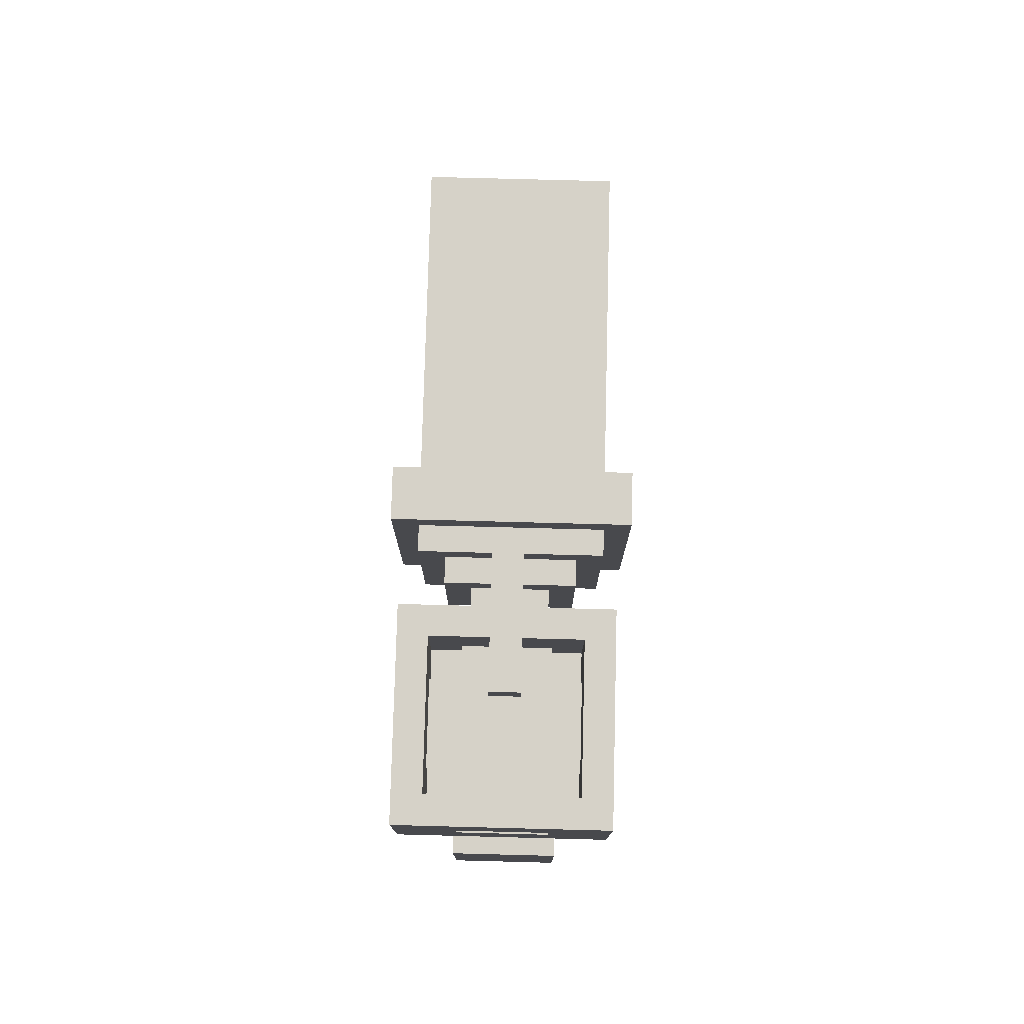
<metadata>
{"format":"obj","ext":"obj","renderer":"f3d","projection":"perspective","resolution":1024,"background":"white","views":[{"elev":77.6,"azim":-178.5,"up":"+Z"}]}
</metadata>
<code>
g BASIC_FLAMETHROWER_bonus_mesh
v 0.0349 0.2541 -0.2327
v 0.0349 0.3239 -0.2327
v 0.0349 0.3472 -0.3257
v 0.0349 0.2541 -0.349
v 0.0349 0.3472 -0.349
v 0.0349 0.3937 -0.3025
v 0.0349 0.3937 -0.3257
v 0.0349 0.417 -0.2094
v 0.0349 0.3239 -0.2094
v 0.0349 0.417 -0.3025
v 0.0349 0.2541 -0.349
v -0.0349 0.3472 -0.349
v -0.0349 0.2541 -0.349
v 0.0349 0.3472 -0.349
v 0.0349 0.3472 -0.3257
v -0.0349 0.3937 -0.3257
v -0.0349 0.3472 -0.3257
v 0.0349 0.3937 -0.3257
v 0.0349 0.417 -0.3025
v -0.0349 0.3937 -0.3025
v 0.0349 0.3937 -0.3025
v -0.0349 0.417 -0.3025
v -0.0349 0.3239 -0.2327
v 0.0349 0.2541 -0.2327
v -0.0349 0.2541 -0.2327
v 0.0349 0.3239 -0.2327
v -0.0349 0.417 -0.2094
v 0.0349 0.3239 -0.2094
v -0.0349 0.3239 -0.2094
v 0.0349 0.417 -0.2094
v 0.0349 0.2541 -0.349
v -0.0349 0.2541 -0.2327
v 0.0349 0.2541 -0.2327
v -0.0349 0.2541 -0.349
v -0.0349 0.3239 -0.2327
v -0.0349 0.2541 -0.2327
v -0.0349 0.3472 -0.3257
v -0.0349 0.2541 -0.349
v -0.0349 0.3472 -0.349
v -0.0349 0.3937 -0.3025
v -0.0349 0.3937 -0.3257
v -0.0349 0.417 -0.2094
v -0.0349 0.3239 -0.2094
v -0.0349 0.417 -0.3025
v 0.0349 0.3239 -0.2094
v -0.0349 0.3239 -0.2327
v -0.0349 0.3239 -0.2094
v 0.0349 0.3239 -0.2327
v 0.0349 0.3472 -0.349
v -0.0349 0.3472 -0.3257
v -0.0349 0.3472 -0.349
v 0.0349 0.3472 -0.3257
v 0.0349 0.3937 -0.3025
v -0.0349 0.3937 -0.3257
v 0.0349 0.3937 -0.3257
v -0.0349 0.3937 -0.3025
v 0.01163 0.3705 -0.1396
v 0.01163 0.417 -0.2094
v 0.01163 0.3705 -0.2094
v 0.01163 0.417 -0.1396
v -0.01163 0.417 -0.1396
v -0.01163 0.3705 -0.2094
v -0.01163 0.417 -0.2094
v -0.01163 0.3705 -0.1396
v -0.01163 0.3705 -0.1396
v 0.01163 0.417 -0.1396
v 0.01163 0.3705 -0.1396
v -0.01163 0.417 -0.1396
v -0.01163 0.3705 -0.1396
v 0.01163 0.3705 -0.2094
v -0.01163 0.3705 -0.2094
v 0.01163 0.3705 -0.1396
v 0.04653 0.417 -0.0698
v 0.04653 0.5101 -0.349
v 0.04653 0.417 -0.349
v 0.04653 0.5101 -0.0698
v 0.04653 0.5101 -0.349
v -0.04653 0.5101 -0.0698
v -0.04653 0.5101 -0.349
v 0.04653 0.5101 -0.0698
v -0.04653 0.5101 -0.349
v -0.04653 0.417 -0.0698
v -0.04653 0.417 -0.349
v -0.04653 0.5101 -0.0698
v -0.04653 0.417 -0.0698
v 0.04653 0.417 -0.349
v -0.04653 0.417 -0.349
v 0.04653 0.417 -0.0698
v 0.04653 0.417 -0.349
v -0.04653 0.5101 -0.349
v -0.04653 0.417 -0.349
v 0.04653 0.5101 -0.349
v -0.0698 0.4868 -0.1163
v -0.0698 0.4635 -0.1163
v -0.0698 0.4635 -0.3257
v -0.0698 0.5566 -0.3257
v -0.0698 0.5566 -0.09307
v -0.0698 0.4868 -0.09307
v -0.04653 0.6031 -0.09307
v -0.04653 0.5566 -0.09307
v -0.04653 0.5799 -0.2327
v -0.04653 0.6031 -0.2327
v -0.04653 0.5566 -0.2792
v -0.04653 0.5799 -0.2792
v 0.0698 0.4635 -0.1163
v -0.0698 0.4868 -0.1163
v 0.0698 0.4868 -0.1163
v -0.0698 0.4635 -0.1163
v -0.0698 0.4635 -0.1163
v 0.0698 0.4635 -0.3257
v -0.0698 0.4635 -0.3257
v 0.0698 0.4635 -0.1163
v -0.0698 0.4635 -0.3257
v 0.0698 0.5566 -0.3257
v -0.0698 0.5566 -0.3257
v 0.0698 0.4635 -0.3257
v 0.0698 0.4868 -0.1163
v -0.0698 0.4868 -0.09307
v 0.0698 0.4868 -0.09307
v -0.0698 0.4868 -0.1163
v -0.04653 0.5566 -0.09307
v 0.0698 0.4868 -0.09307
v -0.0698 0.4868 -0.09307
v 0.04653 0.5566 -0.09307
v 0.0698 0.5566 -0.09307
v -0.0698 0.5566 -0.09307
v 0.0698 0.5566 -0.3257
v -0.04653 0.5566 -0.2792
v -0.0698 0.5566 -0.3257
v 0.04653 0.5566 -0.2792
v -0.0698 0.5566 -0.09307
v -0.04653 0.5566 -0.09307
v 0.0698 0.5566 -0.09307
v 0.04653 0.5566 -0.09307
v 0.04653 0.5799 -0.2792
v -0.04653 0.5566 -0.2792
v 0.04653 0.5566 -0.2792
v -0.04653 0.5799 -0.2792
v 0.04653 0.5799 -0.2327
v -0.04653 0.5799 -0.2792
v 0.04653 0.5799 -0.2792
v -0.04653 0.5799 -0.2327
v -0.04653 0.6031 -0.09307
v 0.04653 0.5566 -0.09307
v -0.04653 0.5566 -0.09307
v 0.04653 0.6031 -0.09307
v 0.04653 0.6031 -0.2327
v -0.04653 0.5799 -0.2327
v 0.04653 0.5799 -0.2327
v -0.04653 0.6031 -0.2327
v -0.04653 0.6031 -0.2327
v 0.04653 0.6031 -0.09307
v -0.04653 0.6031 -0.09307
v 0.04653 0.6031 -0.2327
v 0.0698 0.4868 -0.09307
v 0.0698 0.5566 -0.09307
v 0.0698 0.4868 -0.1163
v 0.0698 0.5566 -0.3257
v 0.0698 0.4635 -0.3257
v 0.0698 0.4635 -0.1163
v 0.04653 0.5566 -0.09307
v 0.04653 0.6031 -0.09307
v 0.04653 0.5799 -0.2327
v 0.04653 0.6031 -0.2327
v 0.04653 0.5566 -0.2792
v 0.04653 0.5799 -0.2792
v 0.0698 0.3937 0.02327
v 0.0698 0.5799 -0.09307
v 0.0698 0.3937 -0.09307
v 0.0698 0.5799 0.02327
v -0.0698 0.3937 0.02327
v 0.0698 0.3937 -0.09307
v -0.0698 0.3937 -0.09307
v 0.0698 0.3937 0.02327
v -0.0698 0.3937 0.02327
v 0.0698 0.5799 0.02327
v 0.0698 0.3937 0.02327
v -0.0698 0.5799 0.02327
v 0.0698 0.5799 -0.09307
v -0.0698 0.3937 -0.09307
v 0.0698 0.3937 -0.09307
v -0.0698 0.5799 -0.09307
v -0.0698 0.5799 -0.09307
v -0.0698 0.3937 0.02327
v -0.0698 0.3937 -0.09307
v -0.0698 0.5799 0.02327
v 0.0698 0.5799 0.02327
v -0.0698 0.5799 -0.09307
v 0.0698 0.5799 -0.09307
v -0.0698 0.5799 0.02327
v 0.05817 0.349 0.02327
v 0.05817 0.3723 -0.09307
v 0.05817 0.349 -0.09307
v 0.05817 0.3723 0.02327
v -0.05817 0.349 0.02327
v 0.05817 0.3723 0.02327
v 0.05817 0.349 0.02327
v -0.05817 0.3723 0.02327
v -0.05817 0.3723 -0.09307
v -0.05817 0.349 0.02327
v -0.05817 0.349 -0.09307
v -0.05817 0.3723 0.02327
v 0.05817 0.3723 -0.09307
v -0.05817 0.349 -0.09307
v 0.05817 0.349 -0.09307
v -0.05817 0.3723 -0.09307
v 0.05817 0.3723 -0.09307
v -0.05817 0.3723 0.02327
v -0.05817 0.3723 -0.09307
v 0.05817 0.3723 0.02327
v 0.08143 0.3257 0.04653
v 0.08143 0.349 -0.1163
v 0.08143 0.3257 -0.1163
v 0.08143 0.349 0.04653
v -0.08143 0.3257 0.04653
v 0.08143 0.349 0.04653
v 0.08143 0.3257 0.04653
v -0.08143 0.349 0.04653
v -0.08143 0.3257 -0.1163
v -0.08143 0.349 0.04653
v -0.08143 0.3257 0.04653
v -0.08143 0.349 -0.1163
v 0.08143 0.3257 -0.1163
v -0.08143 0.349 -0.1163
v -0.08143 0.3257 -0.1163
v 0.08143 0.349 -0.1163
v 0.08143 0.349 0.04653
v -0.08143 0.349 -0.1163
v 0.08143 0.349 -0.1163
v -0.08143 0.349 0.04653
v 0.1047 0.2792 0.0698
v 0.1047 0.3257 -0.1396
v 0.1047 0.2792 -0.1396
v 0.1047 0.3257 0.0698
v -0.1047 0.2792 0.0698
v 0.1047 0.3257 0.0698
v 0.1047 0.2792 0.0698
v -0.1047 0.3257 0.0698
v -0.1047 0.2792 -0.1396
v -0.1047 0.3257 0.0698
v -0.1047 0.2792 0.0698
v -0.1047 0.3257 -0.1396
v 0.1047 0.2792 -0.1396
v -0.1047 0.3257 -0.1396
v -0.1047 0.2792 -0.1396
v 0.1047 0.3257 -0.1396
v 0.1047 0.3257 0.0698
v -0.1047 0.3257 -0.1396
v 0.1047 0.3257 -0.1396
v -0.1047 0.3257 0.0698
v -0.1047 0.2792 -0.1396
v 0.1047 0.2792 0.0698
v 0.1047 0.2792 -0.1396
v -0.1047 0.2792 0.0698
v 0.0349 0.3723 -0.0698
v 0.0349 0.4421 1e-06
v 0.0349 0.4421 -0.0698
v 0.0349 0.3723 1e-06
v 0.0349 0.3723 1e-06
v -0.0349 0.4421 1e-06
v 0.0349 0.4421 1e-06
v -0.0349 0.3723 1e-06
v -0.0349 0.3723 1e-06
v -0.0349 0.4421 -0.0698
v -0.0349 0.4421 1e-06
v -0.0349 0.3723 -0.0698
v -0.0349 0.3723 -0.0698
v 0.0349 0.4421 -0.0698
v -0.0349 0.4421 -0.0698
v 0.0349 0.3723 -0.0698
v 0.05817 0.4635 0.1861
v 0.05817 0.5799 0.04653
v 0.05817 0.4635 0.04653
v 0.05817 0.5799 0.1861
v 0.05817 0.5799 0.1861
v -0.05817 0.5799 0.04653
v 0.05817 0.5799 0.04653
v -0.05817 0.5799 0.1861
v -0.05817 0.5799 0.1861
v -0.05817 0.4635 0.04653
v -0.05817 0.5799 0.04653
v -0.05817 0.4635 0.1861
v -0.05817 0.4635 0.1861
v 0.05817 0.4635 0.04653
v -0.05817 0.4635 0.04653
v 0.05817 0.4635 0.1861
v 0.05817 0.5799 0.04653
v -0.05817 0.4635 0.04653
v 0.05817 0.4635 0.04653
v -0.05817 0.5799 0.04653
v 0.0349 0.5566 1e-06
v 0.0349 0.4868 0.0698
v 0.0349 0.5566 0.0698
v 0.0349 0.4868 1e-06
v -0.0349 0.5566 1e-06
v 0.0349 0.5566 0.0698
v -0.0349 0.5566 0.0698
v 0.0349 0.5566 1e-06
v -0.0349 0.4868 1e-06
v -0.0349 0.5566 0.0698
v -0.0349 0.4868 0.0698
v -0.0349 0.5566 1e-06
v 0.0349 0.4868 1e-06
v -0.0349 0.4868 0.0698
v 0.0349 0.4868 0.0698
v -0.0349 0.4868 1e-06
v 0.01163 0.417 0.1396
v 0.01163 0.4403 1e-06
v 0.01163 0.417 1e-06
v 0.01163 0.4403 0.1396
v 0.01163 0.4403 0.1396
v -0.01163 0.4403 1e-06
v 0.01163 0.4403 1e-06
v -0.01163 0.4403 0.1396
v -0.01163 0.4403 0.1396
v -0.01163 0.417 1e-06
v -0.01163 0.4403 1e-06
v -0.01163 0.417 0.1396
v -0.01163 0.417 0.1396
v 0.01163 0.417 1e-06
v -0.01163 0.417 1e-06
v 0.01163 0.417 0.1396
v 0.01163 0.417 0.1396
v -0.01163 0.4403 0.1396
v 0.01163 0.4403 0.1396
v -0.01163 0.417 0.1396
v 0.01163 0.3937 0.3257
v 0.01163 0.417 0.1163
v 0.01163 0.3937 0.1163
v 0.01163 0.417 0.3257
v 0.01163 0.417 0.3257
v -0.01163 0.417 0.1163
v 0.01163 0.417 0.1163
v -0.01163 0.417 0.3257
v -0.01163 0.417 0.3257
v -0.01163 0.3937 0.1163
v -0.01163 0.417 0.1163
v -0.01163 0.3937 0.3257
v -0.01163 0.3937 0.3257
v 0.01163 0.3937 0.1163
v -0.01163 0.3937 0.1163
v 0.01163 0.3937 0.3257
v -0.01163 0.3937 0.1163
v 0.01163 0.417 0.1163
v -0.01163 0.417 0.1163
v 0.01163 0.3937 0.1163
v 0.01163 0.3937 0.349
v 0.01163 0.5101 0.3257
v 0.01163 0.3937 0.3257
v 0.01163 0.5101 0.349
v -0.01163 0.3937 0.349
v 0.01163 0.5101 0.349
v 0.01163 0.3937 0.349
v -0.01163 0.5101 0.349
v -0.01163 0.3937 0.3257
v -0.01163 0.5101 0.349
v -0.01163 0.3937 0.349
v -0.01163 0.5101 0.3257
v -0.01163 0.5101 0.3257
v 0.01163 0.3937 0.3257
v 0.01163 0.5101 0.3257
v -0.01163 0.3937 0.3257
v -0.01163 0.5101 0.349
v 0.01163 0.5101 0.3257
v 0.01163 0.5101 0.349
v -0.01163 0.5101 0.3257
v -0.01163 0.3937 0.3257
v 0.01163 0.3937 0.349
v 0.01163 0.3937 0.3257
v -0.01163 0.3937 0.349
v 0.08143 0.4868 0.2559
v 0.08143 0.6031 0.3025
v 0.08143 0.5566 0.2559
v 0.08143 0.4403 0.3025
v 0.08143 0.4403 0.1861
v 0.08143 0.4868 0.2327
v 0.08143 0.6031 0.1861
v 0.08143 0.5566 0.2327
v 0.0349 0.6031 0.2559
v -0.08143 0.6031 0.3025
v -0.0349 0.6031 0.2559
v 0.08143 0.6031 0.3025
v -0.08143 0.6031 0.1861
v -0.0349 0.6031 0.2327
v 0.08143 0.6031 0.1861
v 0.0349 0.6031 0.2327
v -0.08143 0.5566 0.2559
v -0.08143 0.4403 0.3025
v -0.08143 0.4868 0.2559
v -0.08143 0.6031 0.3025
v -0.08143 0.4403 0.1861
v -0.08143 0.4868 0.2327
v -0.08143 0.6031 0.1861
v -0.08143 0.5566 0.2327
v -0.0349 0.4403 0.2559
v 0.08143 0.4403 0.3025
v 0.0349 0.4403 0.2559
v -0.08143 0.4403 0.3025
v -0.08143 0.4403 0.1861
v -0.0349 0.4403 0.2327
v 0.08143 0.4403 0.1861
v 0.0349 0.4403 0.2327
v 0.05817 0.4868 0.2327
v 0.08143 0.5566 0.2327
v 0.08143 0.4868 0.2327
v 0.05817 0.5566 0.2327
v -0.05817 0.4868 0.2327
v -0.05817 0.5566 0.2327
v -0.08143 0.4868 0.2327
v -0.08143 0.5566 0.2327
v 0.0349 0.4635 0.2327
v -0.0349 0.4635 0.2327
v 0.0349 0.4403 0.2327
v -0.0349 0.4403 0.2327
v 0.05817 0.4635 0.2327
v -0.05817 0.4635 0.2327
v 0.0349 0.5799 0.2327
v 0.05817 0.5799 0.2327
v -0.0349 0.5799 0.2327
v -0.0349 0.6031 0.2327
v 0.0349 0.6031 0.2327
v -0.05817 0.5799 0.2327
v 0.08143 0.4868 0.2559
v 0.05817 0.5566 0.2559
v 0.05817 0.4868 0.2559
v 0.08143 0.5566 0.2559
v 0.0349 0.6031 0.2559
v -0.0349 0.5799 0.2559
v 0.0349 0.5799 0.2559
v -0.0349 0.6031 0.2559
v -0.08143 0.5566 0.2559
v -0.05817 0.4868 0.2559
v -0.05817 0.5566 0.2559
v -0.08143 0.4868 0.2559
v -0.0349 0.4403 0.2559
v 0.0349 0.4635 0.2559
v -0.0349 0.4635 0.2559
v 0.0349 0.4403 0.2559
v -0.0349 0.5799 0.2559
v -0.0349 0.6031 0.2327
v -0.0349 0.5799 0.2327
v -0.0349 0.6031 0.2559
v 0.0349 0.6031 0.2559
v 0.0349 0.5799 0.2327
v 0.0349 0.6031 0.2327
v 0.0349 0.5799 0.2559
v 0.05817 0.5566 0.2559
v 0.08143 0.5566 0.2327
v 0.05817 0.5566 0.2327
v 0.08143 0.5566 0.2559
v 0.08143 0.4868 0.2559
v 0.05817 0.4868 0.2327
v 0.08143 0.4868 0.2327
v 0.05817 0.4868 0.2559
v 0.0349 0.4635 0.2559
v 0.0349 0.4403 0.2327
v 0.0349 0.4635 0.2327
v 0.0349 0.4403 0.2559
v -0.0349 0.4403 0.2559
v -0.0349 0.4635 0.2327
v -0.0349 0.4403 0.2327
v -0.0349 0.4635 0.2559
v -0.05817 0.4868 0.2559
v -0.08143 0.4868 0.2327
v -0.05817 0.4868 0.2327
v -0.08143 0.4868 0.2559
v -0.08143 0.5566 0.2559
v -0.05817 0.5566 0.2327
v -0.08143 0.5566 0.2327
v -0.05817 0.5566 0.2559
v 0.05817 0.5799 0.3025
v 0.05817 0.4868 0.2559
v 0.05817 0.5566 0.2559
v 0.05817 0.4635 0.3025
v 0.05817 0.4635 0.2327
v 0.05817 0.4868 0.2327
v 0.05817 0.5799 0.2327
v 0.05817 0.5566 0.2327
v -0.05817 0.5799 0.3025
v 0.0349 0.5799 0.2559
v -0.0349 0.5799 0.2559
v 0.05817 0.5799 0.3025
v 0.05817 0.5799 0.2327
v 0.0349 0.5799 0.2327
v -0.05817 0.5799 0.2327
v -0.0349 0.5799 0.2327
v -0.05817 0.4635 0.3025
v -0.05817 0.5566 0.2559
v -0.05817 0.4868 0.2559
v -0.05817 0.5799 0.3025
v -0.05817 0.5799 0.2327
v -0.05817 0.5566 0.2327
v -0.05817 0.4635 0.2327
v -0.05817 0.4868 0.2327
v 0.0349 0.4635 0.2559
v -0.05817 0.4635 0.3025
v -0.0349 0.4635 0.2559
v 0.05817 0.4635 0.3025
v -0.05817 0.4635 0.2327
v -0.0349 0.4635 0.2327
v 0.05817 0.4635 0.2327
v 0.0349 0.4635 0.2327
v -0.08143 0.6031 0.3025
v 0.05817 0.5799 0.3025
v -0.05817 0.5799 0.3025
v 0.08143 0.6031 0.3025
v 0.05817 0.4635 0.3025
v 0.08143 0.4403 0.3025
v -0.05817 0.4635 0.3025
v -0.08143 0.4403 0.3025
v 0.08143 0.4403 0.1861
v -0.08143 0.6031 0.1861
v -0.08143 0.4403 0.1861
v 0.08143 0.6031 0.1861
v 0.08143 0 0.04653
v 0.08143 0.3025 -0.1163
v 0.08143 0 -0.1163
v 0.08143 0.3025 0.04653
v 0.05817 0.3025 0.02327
v 0.05817 0.3257 -0.09307
v 0.05817 0.3025 -0.09307
v 0.05817 0.3257 0.02327
v -0.08143 0 0.04653
v 0.08143 0.3025 0.04653
v 0.08143 0 0.04653
v -0.08143 0.3025 0.04653
v -0.05817 0.3025 0.02327
v 0.05817 0.3257 0.02327
v 0.05817 0.3025 0.02327
v -0.05817 0.3257 0.02327
v -0.08143 0 -0.1163
v -0.08143 0.3025 0.04653
v -0.08143 0 0.04653
v -0.08143 0.3025 -0.1163
v -0.05817 0.3025 -0.09307
v -0.05817 0.3257 0.02327
v -0.05817 0.3025 0.02327
v -0.05817 0.3257 -0.09307
v -0.08143 0 -0.1163
v 0.08143 0.3025 -0.1163
v -0.08143 0.3025 -0.1163
v 0.08143 0 -0.1163
v 0.05817 0.3257 -0.09307
v -0.05817 0.3025 -0.09307
v 0.05817 0.3025 -0.09307
v -0.05817 0.3257 -0.09307
v -0.08143 0 0.04653
v 0.08143 0 -0.1163
v -0.08143 0 -0.1163
v 0.08143 0 0.04653
v 0.08143 0.3025 -0.1163
v -0.08143 0.3025 0.04653
v -0.08143 0.3025 -0.1163
v 0.08143 0.3025 0.04653
v 0.05817 0.3257 -0.09307
v -0.05817 0.3257 0.02327
v -0.05817 0.3257 -0.09307
v 0.05817 0.3257 0.02327
v -0.01163 0.3257 -0.02327
v 0.01163 0.349 -0.02327
v 0.01163 0.3257 -0.02327
v -0.01163 0.349 -0.02327
v -0.01163 0.3257 -0.04653
v -0.01163 0.349 -0.02327
v -0.01163 0.3257 -0.02327
v -0.01163 0.349 -0.04653
v 0.01163 0.3257 -0.04653
v -0.01163 0.349 -0.04653
v -0.01163 0.3257 -0.04653
v 0.01163 0.349 -0.04653
v 0.01163 0.3257 -0.02327
v 0.01163 0.349 -0.04653
v 0.01163 0.3257 -0.04653
v 0.01163 0.349 -0.02327
v 0.01163 0.349 -0.02327
v -0.01163 0.349 -0.04653
v 0.01163 0.349 -0.04653
v -0.01163 0.349 -0.02327
g BASIC_FLAMETHROWER_bonus_mesh_0
f -576 -577 -578
f -575 -576 -578
f -574 -576 -575
f -576 -573 -577
f -572 -573 -576
f -573 -571 -577
f -577 -571 -570
f -569 -571 -573
f -566 -567 -568
f -565 -568 -567
f -562 -563 -564
f -561 -564 -563
f -558 -559 -560
f -557 -560 -559
f -554 -555 -556
f -553 -556 -555
f -550 -551 -552
f -549 -552 -551
f -546 -547 -548
f -545 -548 -547
f -542 -543 -544
f -541 -543 -542
f -540 -541 -542
f -542 -544 -539
f -538 -542 -539
f -539 -544 -537
f -544 -536 -537
f -535 -539 -537
f -532 -533 -534
f -531 -534 -533
f -528 -529 -530
f -527 -530 -529
f -524 -525 -526
f -523 -526 -525
f -520 -521 -522
f -519 -522 -521
f -516 -517 -518
f -515 -518 -517
f -512 -513 -514
f -511 -514 -513
f -508 -509 -510
f -507 -510 -509
f -504 -505 -506
f -503 -506 -505
f -500 -501 -502
f -499 -502 -501
f -496 -497 -498
f -495 -498 -497
f -492 -493 -494
f -491 -494 -493
f -488 -489 -490
f -487 -490 -489
f -484 -485 -486
f -484 -486 -483
f -483 -486 -482
f -486 -481 -482
f -478 -479 -480
f -477 -478 -480
f -476 -479 -478
f -475 -476 -478
f -472 -473 -474
f -471 -474 -473
f -468 -469 -470
f -467 -470 -469
f -464 -465 -466
f -463 -466 -465
f -460 -461 -462
f -459 -462 -461
f -456 -457 -458
f -455 -458 -457
f -454 -455 -457
f -453 -456 -458
f -450 -451 -452
f -449 -452 -451
f -450 -448 -451
f -447 -451 -448
f -452 -449 -446
f -445 -446 -449
f -442 -443 -444
f -441 -444 -443
f -438 -439 -440
f -437 -440 -439
f -434 -435 -436
f -433 -436 -435
f -430 -431 -432
f -429 -432 -431
f -426 -427 -428
f -425 -428 -427
f -422 -423 -424
f -421 -423 -422
f -420 -421 -422
f -419 -420 -422
f -416 -417 -418
f -416 -415 -417
f -414 -416 -418
f -414 -413 -416
f -410 -411 -412
f -409 -412 -411
f -406 -407 -408
f -405 -408 -407
f -402 -403 -404
f -401 -404 -403
f -398 -399 -400
f -397 -400 -399
f -394 -395 -396
f -393 -396 -395
f -390 -391 -392
f -389 -392 -391
f -386 -387 -388
f -385 -388 -387
f -382 -383 -384
f -381 -384 -383
f -378 -379 -380
f -377 -380 -379
f -374 -375 -376
f -373 -376 -375
f -370 -371 -372
f -369 -372 -371
f -366 -367 -368
f -365 -368 -367
f -362 -363 -364
f -361 -364 -363
f -358 -359 -360
f -357 -360 -359
f -354 -355 -356
f -353 -356 -355
f -350 -351 -352
f -349 -352 -351
f -346 -347 -348
f -345 -348 -347
f -342 -343 -344
f -341 -344 -343
f -338 -339 -340
f -337 -340 -339
f -334 -335 -336
f -333 -336 -335
f -330 -331 -332
f -329 -332 -331
f -326 -327 -328
f -325 -328 -327
f -322 -323 -324
f -321 -324 -323
f -318 -319 -320
f -317 -320 -319
f -314 -315 -316
f -313 -316 -315
f -310 -311 -312
f -309 -312 -311
f -306 -307 -308
f -305 -308 -307
f -302 -303 -304
f -301 -304 -303
f -298 -299 -300
f -297 -300 -299
f -294 -295 -296
f -293 -296 -295
f -290 -291 -292
f -289 -292 -291
f -286 -287 -288
f -285 -288 -287
f -282 -283 -284
f -281 -284 -283
f -278 -279 -280
f -277 -280 -279
f -274 -275 -276
f -273 -276 -275
f -270 -271 -272
f -269 -272 -271
f -266 -267 -268
f -265 -268 -267
f -262 -263 -264
f -261 -264 -263
f -258 -259 -260
f -257 -260 -259
f -254 -255 -256
f -253 -256 -255
f -250 -251 -252
f -249 -252 -251
f -246 -247 -248
f -245 -248 -247
f -242 -243 -244
f -241 -244 -243
f -238 -239 -240
f -237 -240 -239
f -234 -235 -236
f -233 -236 -235
f -230 -231 -232
f -229 -232 -231
f -226 -227 -228
f -225 -228 -227
f -222 -223 -224
f -221 -224 -223
f -218 -219 -220
f -219 -217 -220
f -214 -215 -216
f -213 -216 -215
f -210 -211 -212
f -209 -212 -211
f -206 -207 -208
f -205 -208 -207
f -205 -204 -208
f -203 -208 -204
f -204 -202 -203
f -207 -206 -202
f -201 -203 -202
f -201 -202 -206
f -198 -199 -200
f -197 -200 -199
f -199 -198 -196
f -195 -196 -198
f -197 -194 -200
f -193 -200 -194
f -195 -193 -196
f -194 -196 -193
f -190 -191 -192
f -189 -192 -191
f -191 -190 -188
f -187 -188 -190
f -189 -186 -192
f -185 -192 -186
f -187 -185 -188
f -186 -188 -185
f -182 -183 -184
f -181 -184 -183
f -181 -180 -184
f -179 -184 -180
f -180 -178 -179
f -183 -182 -178
f -177 -179 -178
f -177 -178 -182
f -174 -175 -176
f -173 -176 -175
f -176 -173 -172
f -171 -172 -173
f -172 -171 -170
f -169 -170 -171
f -176 -172 -168
f -167 -168 -172
f -168 -167 -166
f -165 -166 -167
f -164 -176 -168
f -163 -167 -172
f -173 -162 -171
f -173 -161 -162
f -160 -171 -162
f -160 -162 -159
f -158 -159 -162
f -171 -160 -157
f -154 -155 -156
f -153 -156 -155
f -150 -151 -152
f -149 -152 -151
f -146 -147 -148
f -145 -148 -147
f -142 -143 -144
f -141 -144 -143
f -138 -139 -140
f -137 -140 -139
f -134 -135 -136
f -133 -136 -135
f -130 -131 -132
f -129 -132 -131
f -126 -127 -128
f -125 -128 -127
f -122 -123 -124
f -121 -124 -123
f -118 -119 -120
f -117 -120 -119
f -114 -115 -116
f -113 -116 -115
f -110 -111 -112
f -109 -112 -111
f -106 -107 -108
f -105 -108 -107
f -105 -107 -104
f -103 -104 -107
f -108 -102 -106
f -101 -106 -102
f -98 -99 -100
f -97 -100 -99
f -97 -99 -96
f -95 -96 -99
f -100 -94 -98
f -93 -98 -94
f -90 -91 -92
f -89 -92 -91
f -89 -91 -88
f -87 -88 -91
f -92 -86 -90
f -85 -90 -86
f -82 -83 -84
f -81 -84 -83
f -83 -82 -80
f -79 -80 -82
f -81 -78 -84
f -77 -84 -78
f -74 -75 -76
f -73 -76 -75
f -75 -72 -73
f -71 -73 -72
f -72 -70 -71
f -69 -71 -70
f -70 -74 -69
f -76 -69 -74
f -66 -67 -68
f -65 -68 -67
f -62 -63 -64
f -61 -64 -63
f -58 -59 -60
f -57 -60 -59
f -54 -55 -56
f -53 -56 -55
f -50 -51 -52
f -49 -52 -51
f -46 -47 -48
f -45 -48 -47
f -42 -43 -44
f -41 -44 -43
f -38 -39 -40
f -37 -40 -39
f -34 -35 -36
f -33 -36 -35
f -30 -31 -32
f -29 -32 -31
f -26 -27 -28
f -25 -28 -27
f -22 -23 -24
f -21 -24 -23
f -18 -19 -20
f -17 -20 -19
f -14 -15 -16
f -13 -16 -15
f -10 -11 -12
f -9 -12 -11
f -6 -7 -8
f -5 -8 -7
f -2 -3 -4
f -1 -4 -3

</code>
